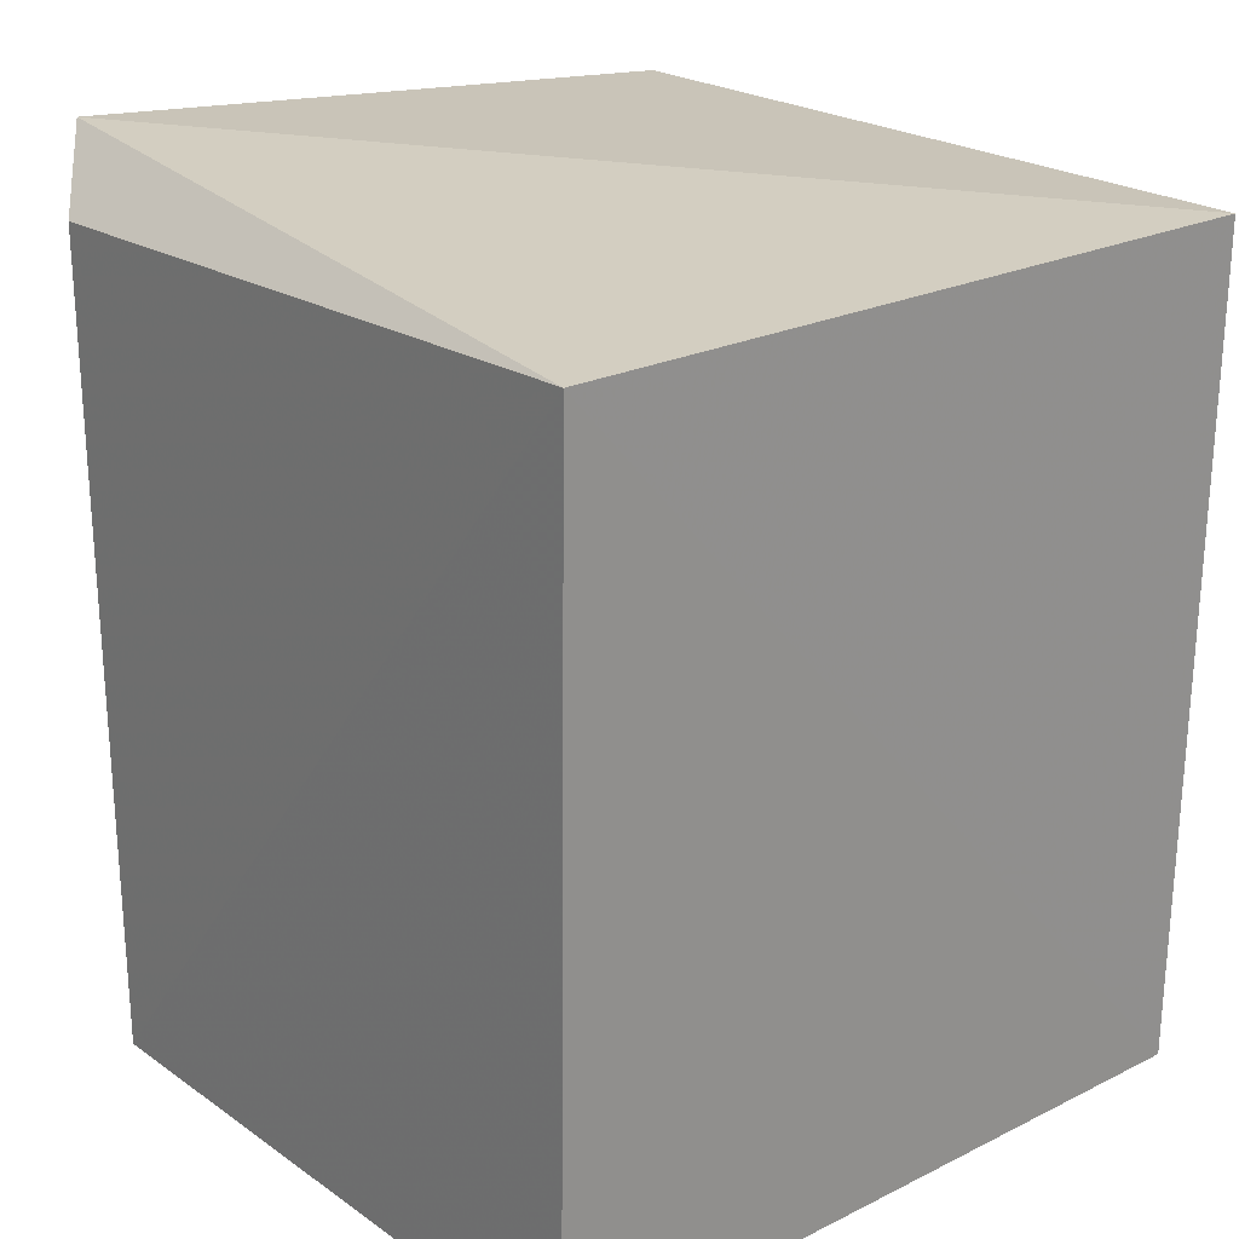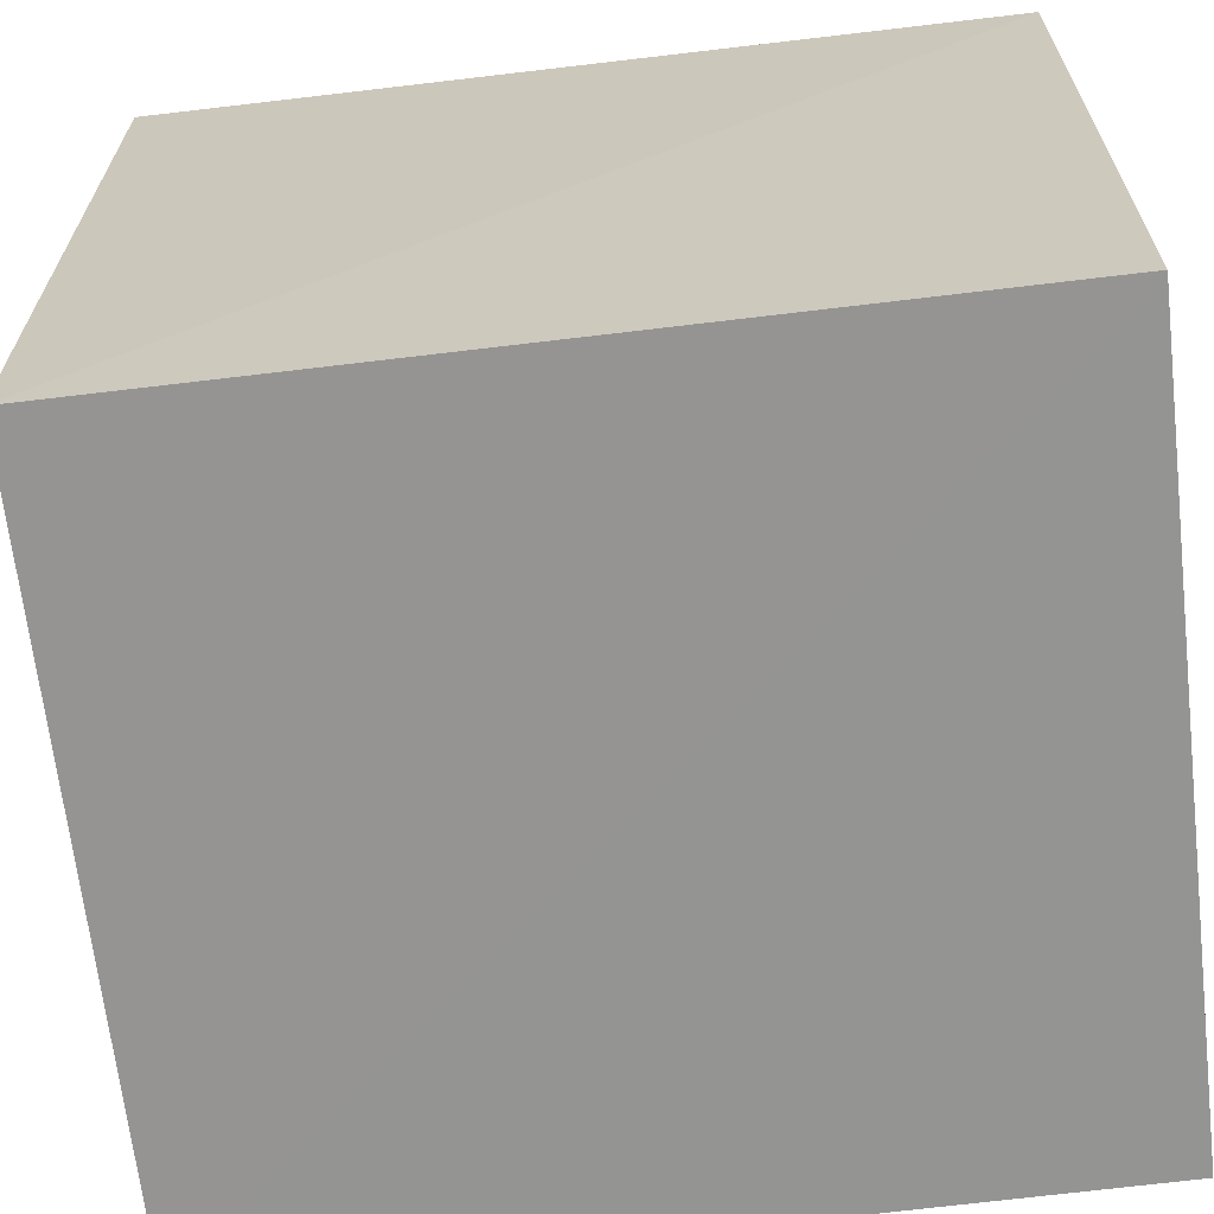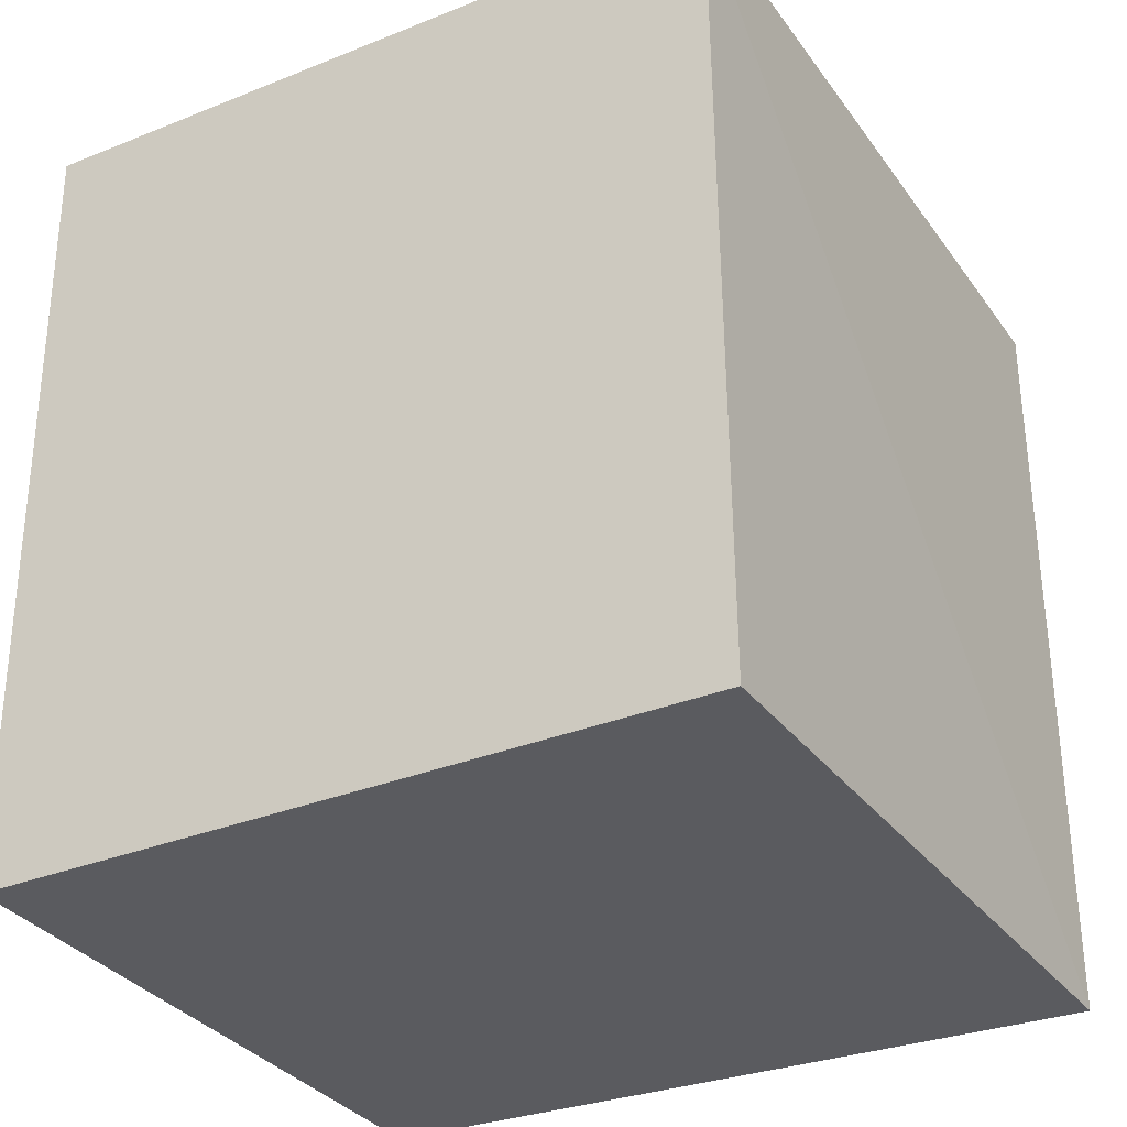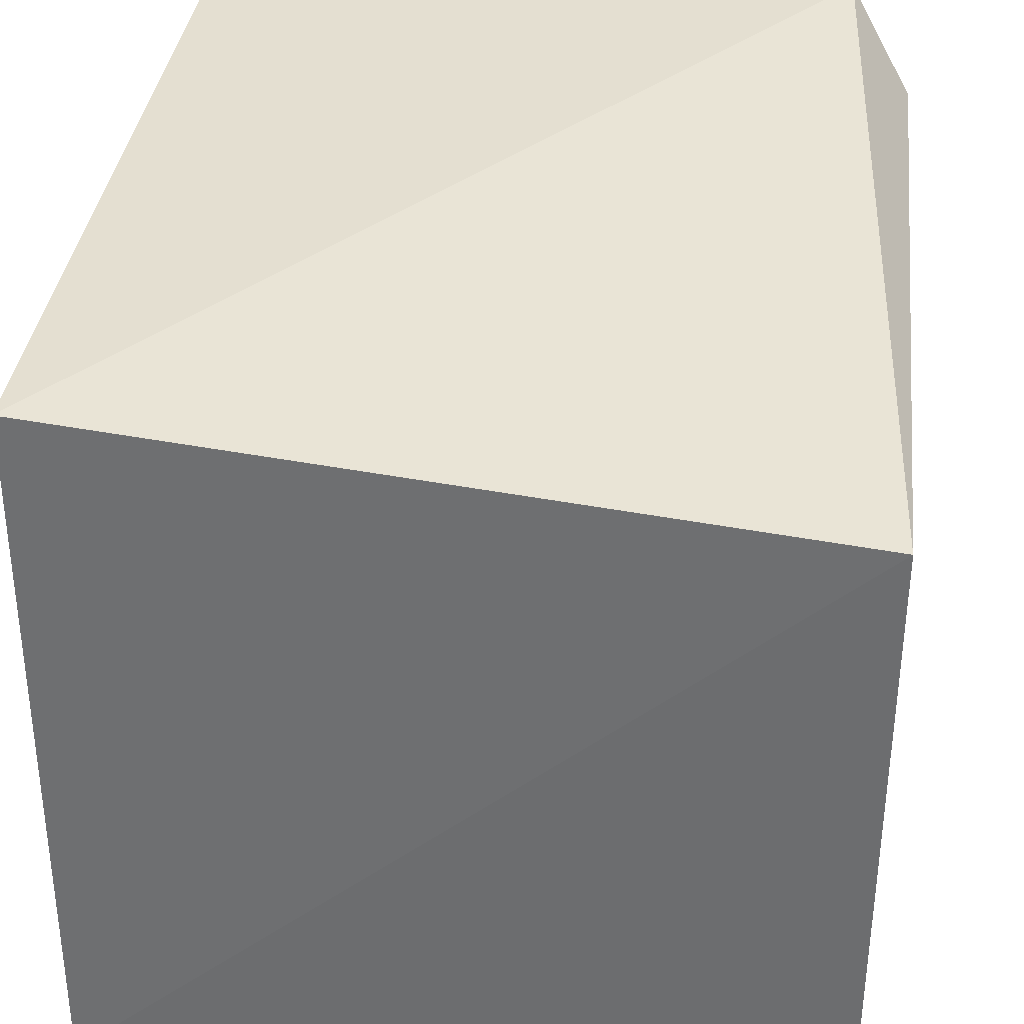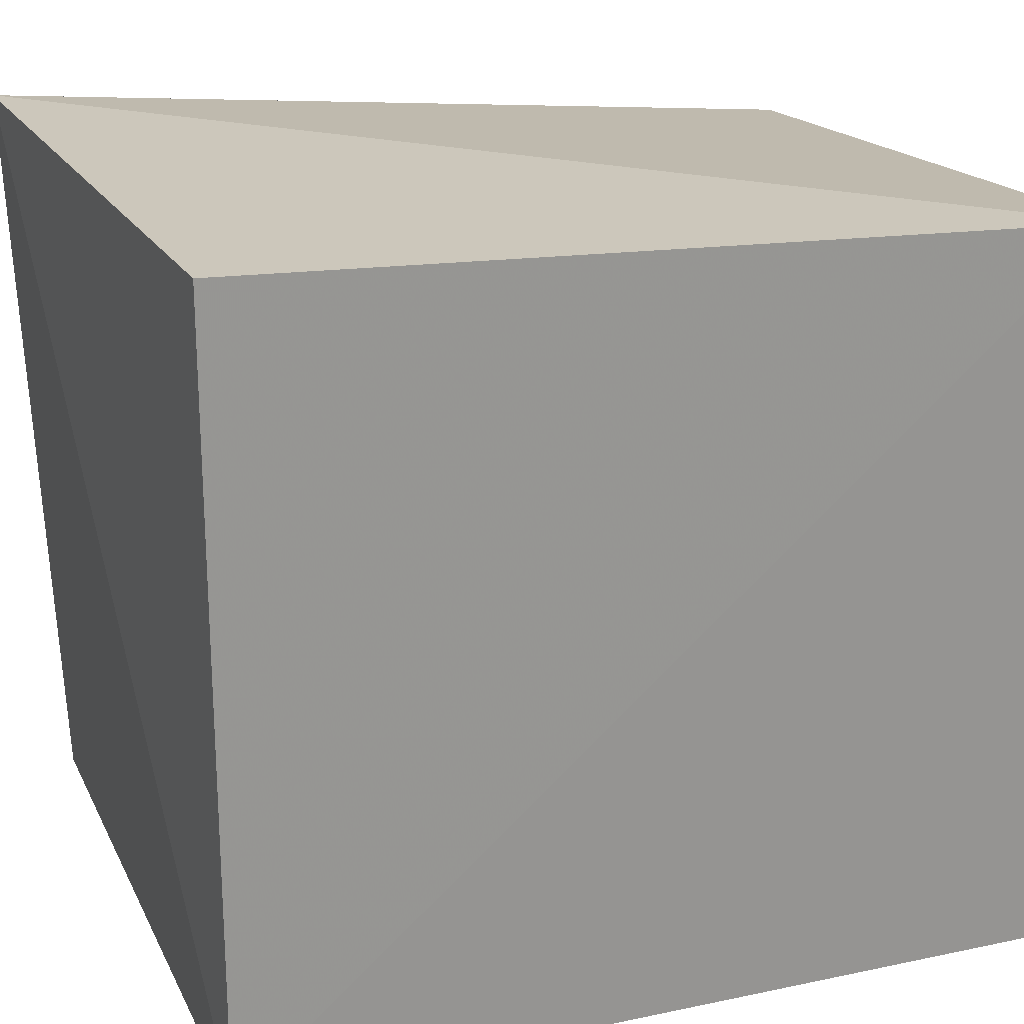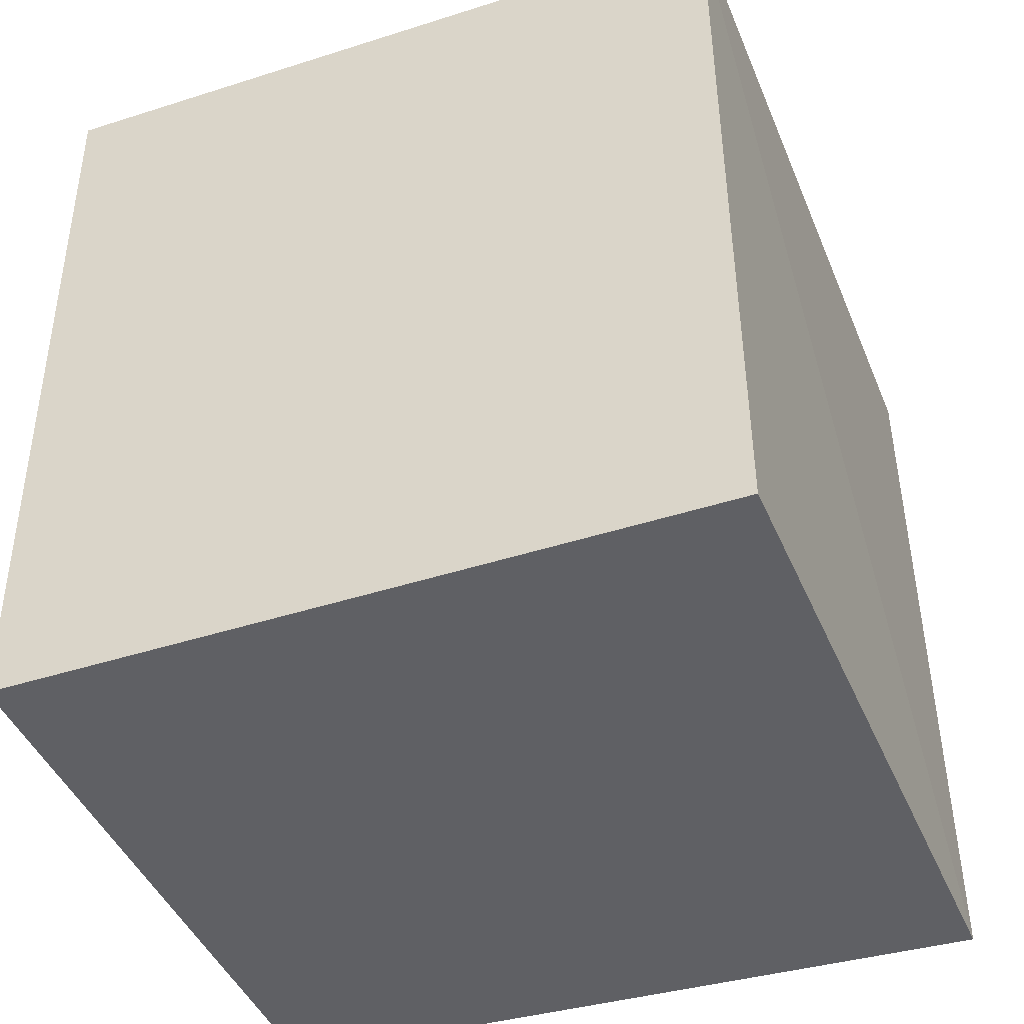
<metadata>
{"format":"obj","ext":"obj","renderer":"f3d","projection":"perspective","resolution":1024,"background":"white","views":[{"elev":22.5,"azim":140.8,"up":"+Y"},{"elev":-65.5,"azim":-83.3,"up":"+Z"},{"elev":-32.7,"azim":-149.3,"up":"+Y"},{"elev":34.5,"azim":6.7,"up":"+Z"},{"elev":22.2,"azim":-109.4,"up":"+Z"},{"elev":-43.7,"azim":-157.8,"up":"+Y"}]}
</metadata>
<code>
v 30.88 -1.705 -14.02
v 31.38 -8.323 -14.78
v 31.35 -2.037 -19.89
v 25.79 -2.052 -19.74
v 25.78 -8.259 -14.25
v 25.79 -8.258 -19.66
v 31.36 -2.205 -14.69
v 25.85 -2.062 -14.01
v 31.35 -8.258 -19.79
f 1 3 4
f 5 2 1
f 6 4 3
f 6 5 4
f 6 2 5
f 7 1 2
f 7 2 3
f 7 3 1
f 8 5 1
f 8 1 4
f 8 4 5
f 9 6 3
f 9 3 2
f 9 2 6

</code>
